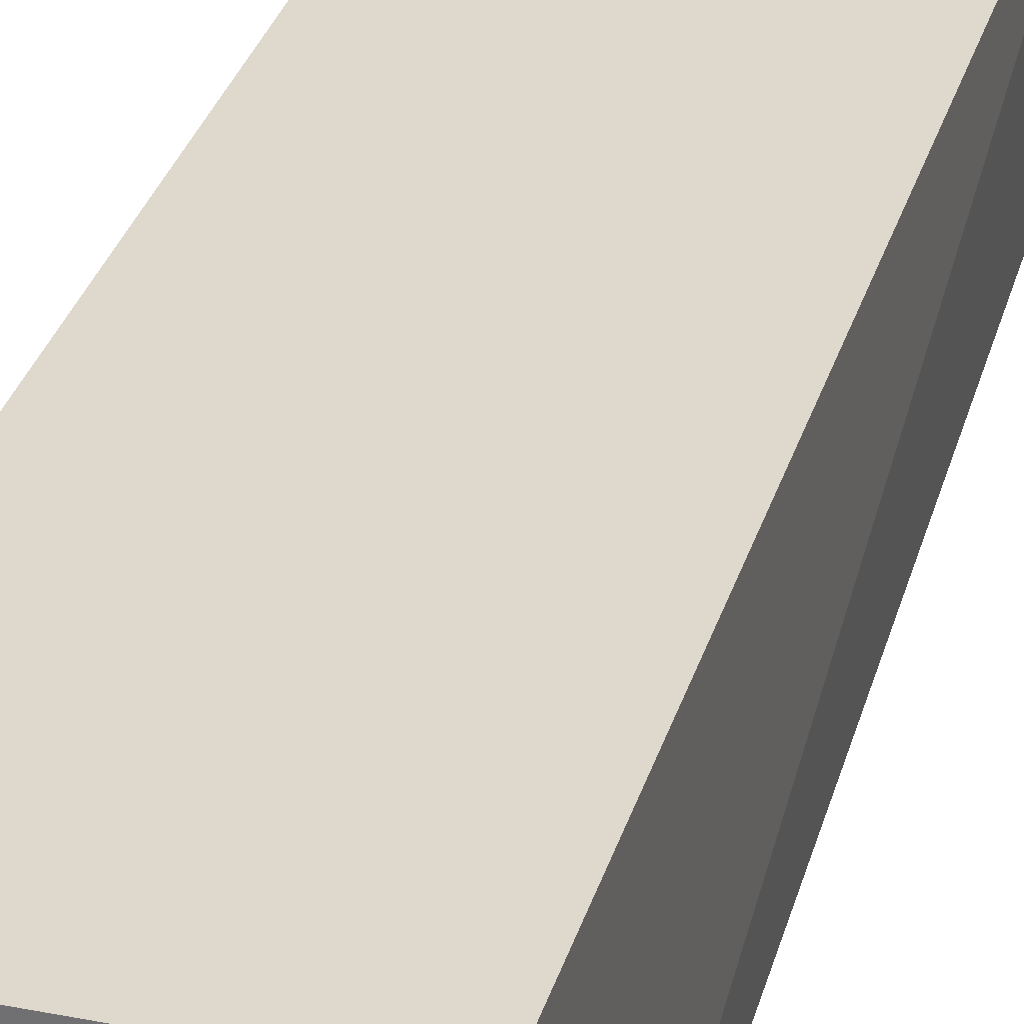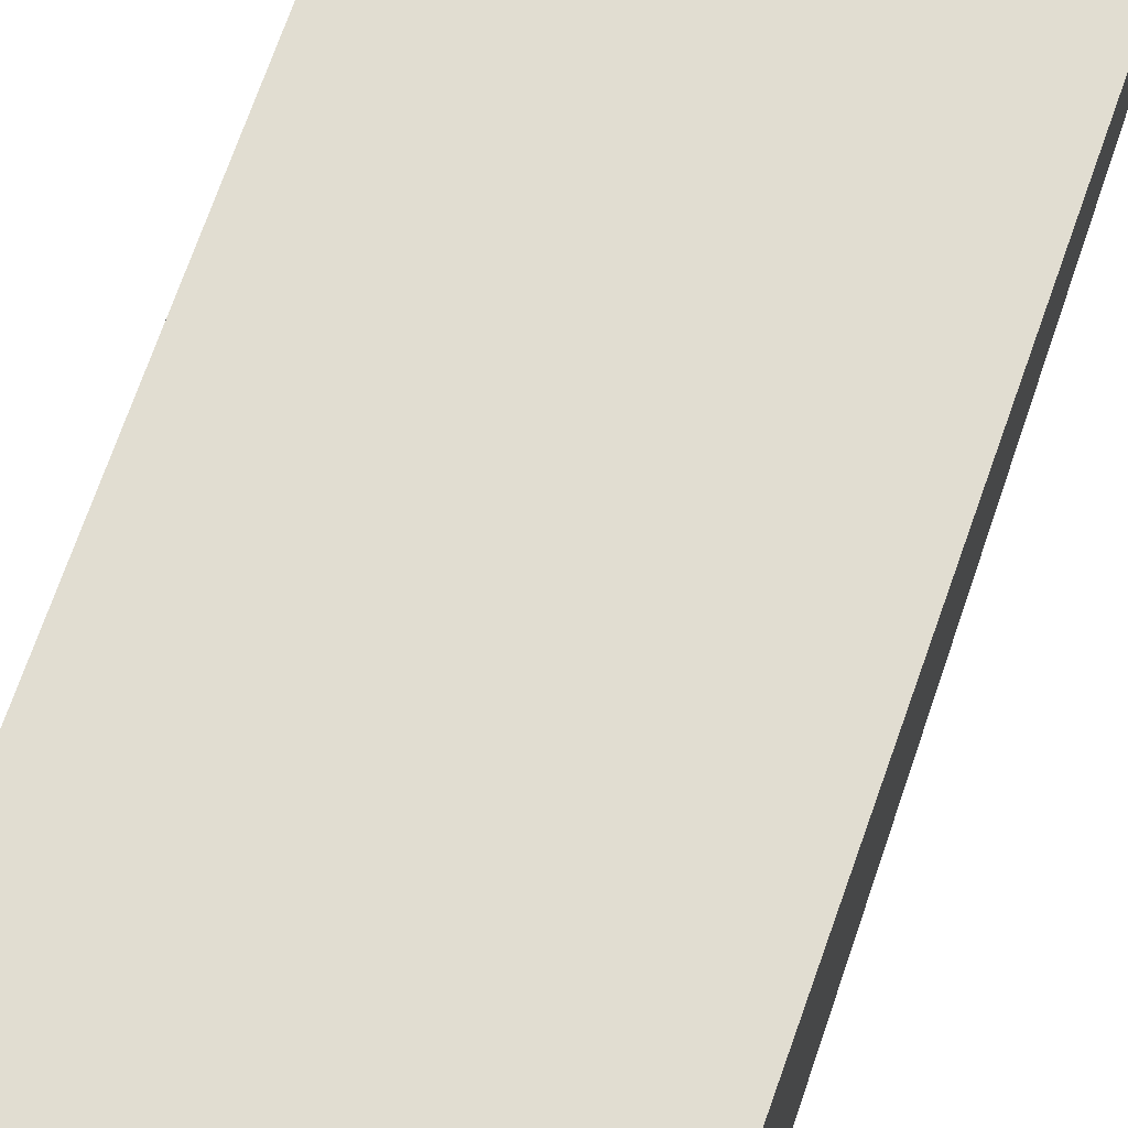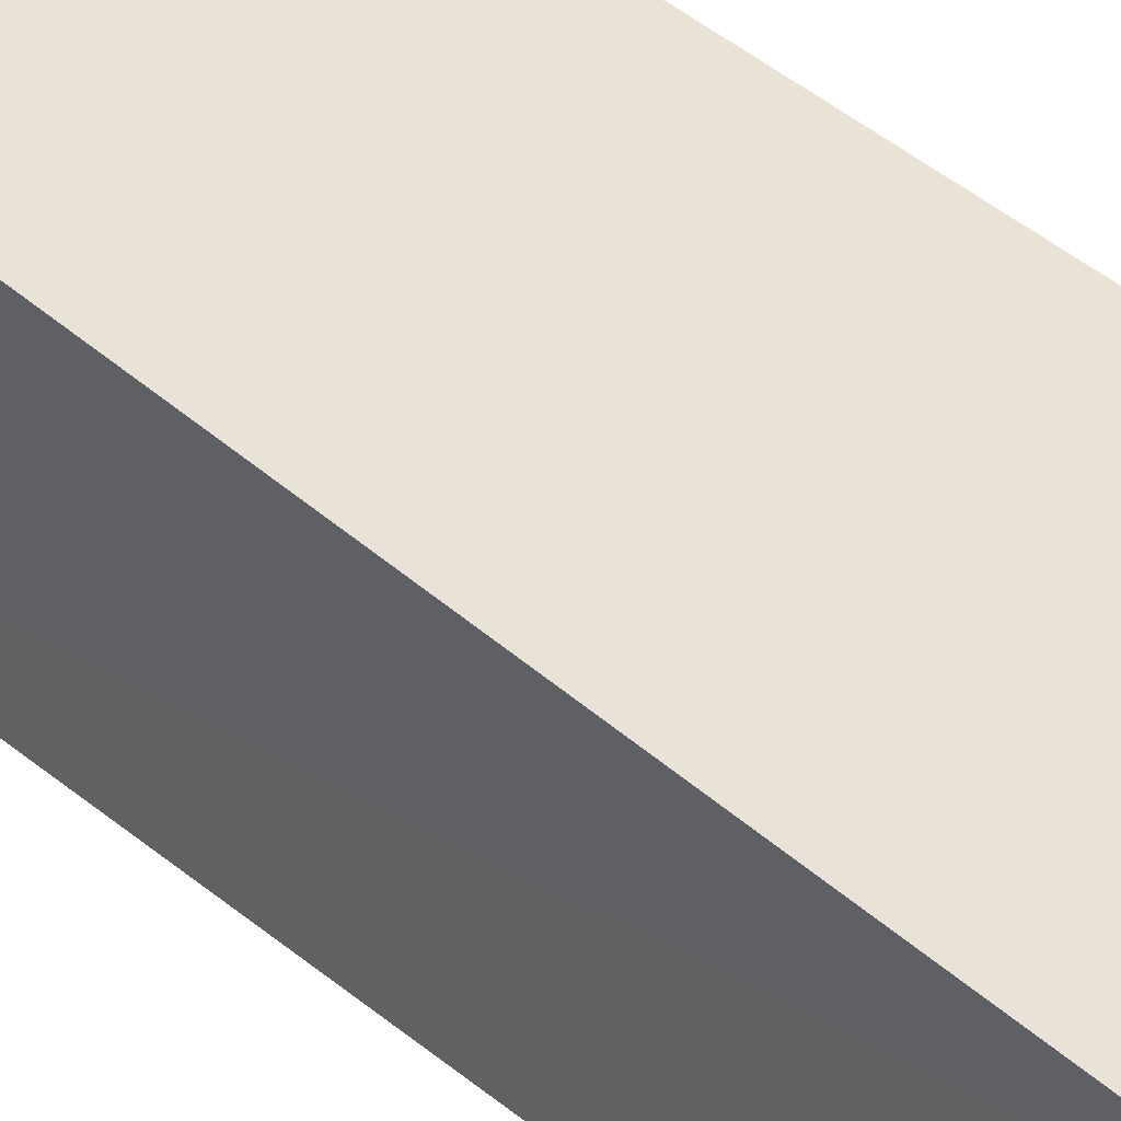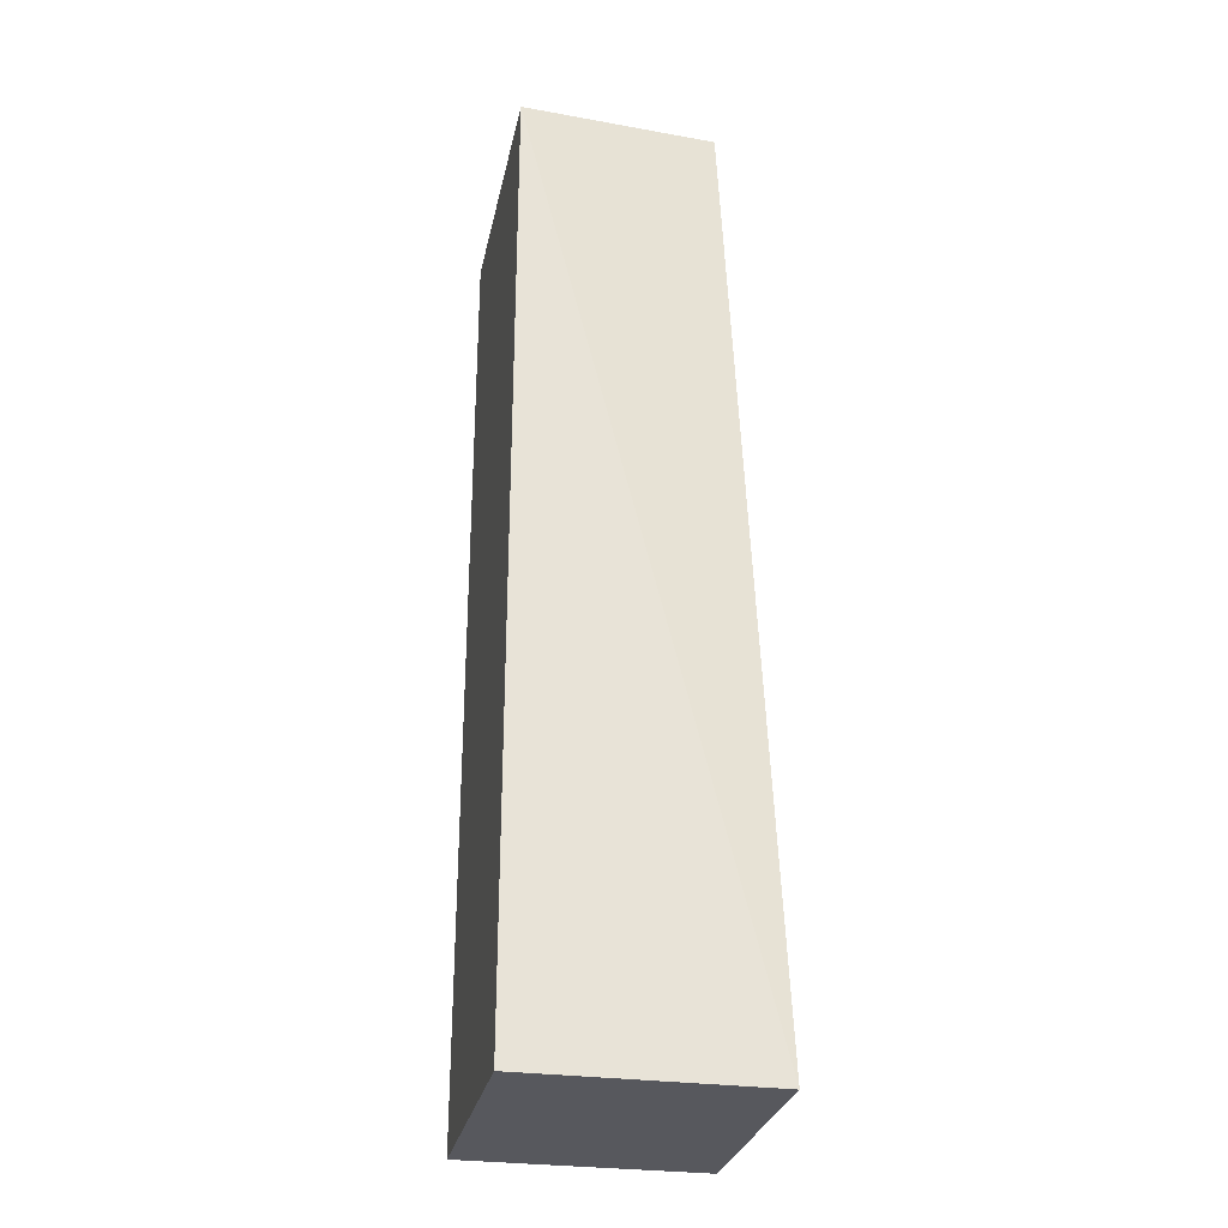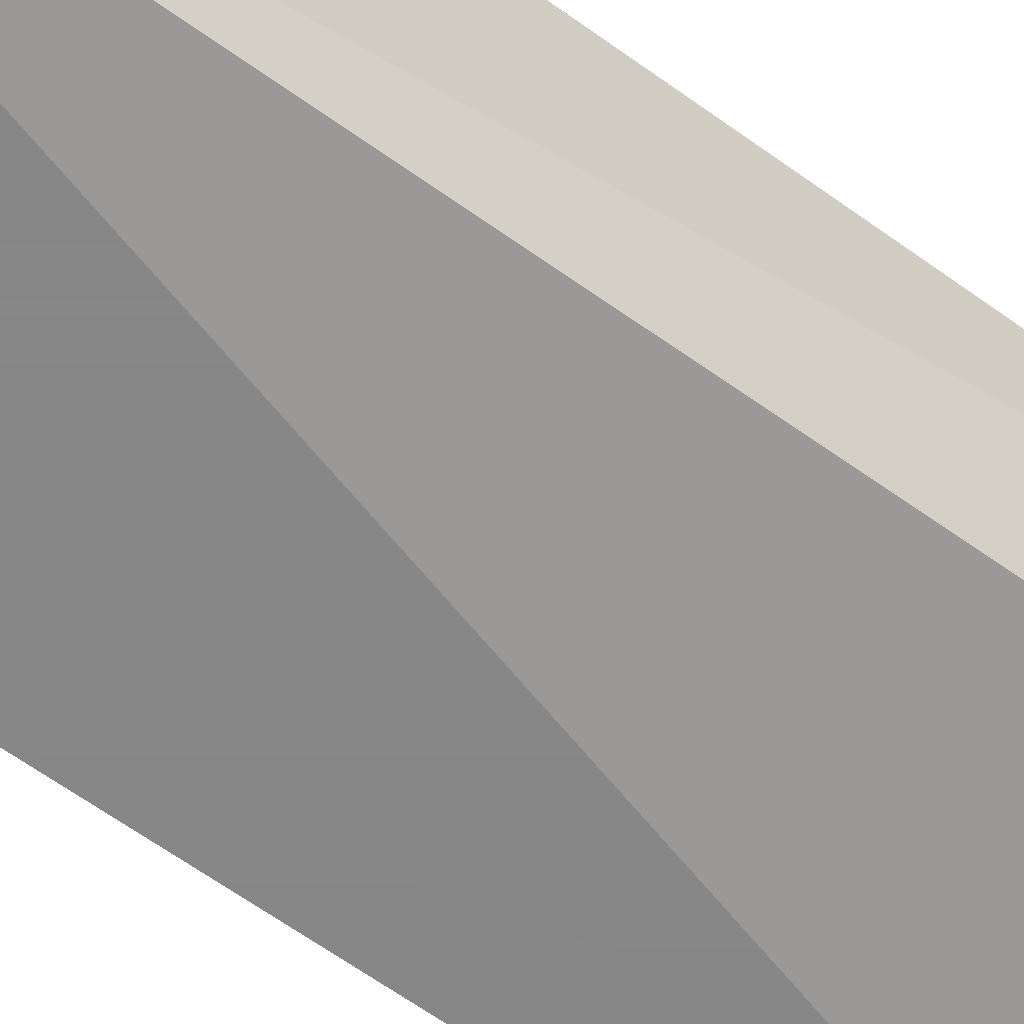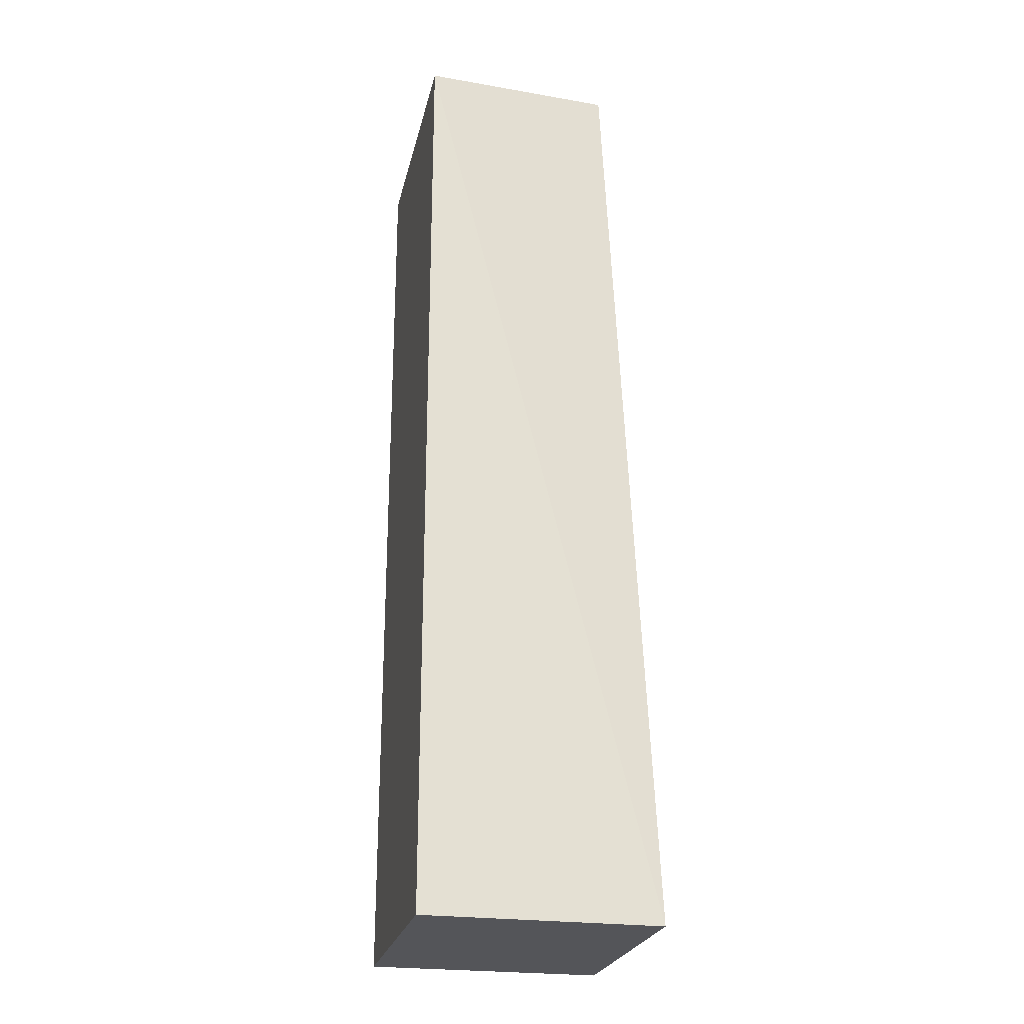
<metadata>
{"format":"obj","ext":"obj","renderer":"f3d","projection":"perspective","resolution":1024,"background":"white","views":[{"elev":32.0,"azim":15.6,"up":"+Z"},{"elev":68.7,"azim":19.1,"up":"+Z"},{"elev":41.4,"azim":137.1,"up":"+Z"},{"elev":-28.9,"azim":78.3,"up":"+Y"},{"elev":-62.3,"azim":53.5,"up":"+Z"},{"elev":-24.7,"azim":77.5,"up":"+Y"}]}
</metadata>
<code>
v 0.02142 0.1039 0.308
v 0.02142 0.0261 0.308
v 0.0214 0.0261 0.2885
v 0 0.1039 0.2885
v 0 0.0261 0.308
v 0.02048 0.1039 0.292
v 0 0.1039 0.308
v 0 0.0261 0.2885
f 1 2 3
f 5 2 1
f 5 3 2
f 6 1 3
f 6 3 4
f 6 4 1
f 7 5 1
f 7 1 4
f 7 4 5
f 8 5 4
f 8 4 3
f 8 3 5

</code>
